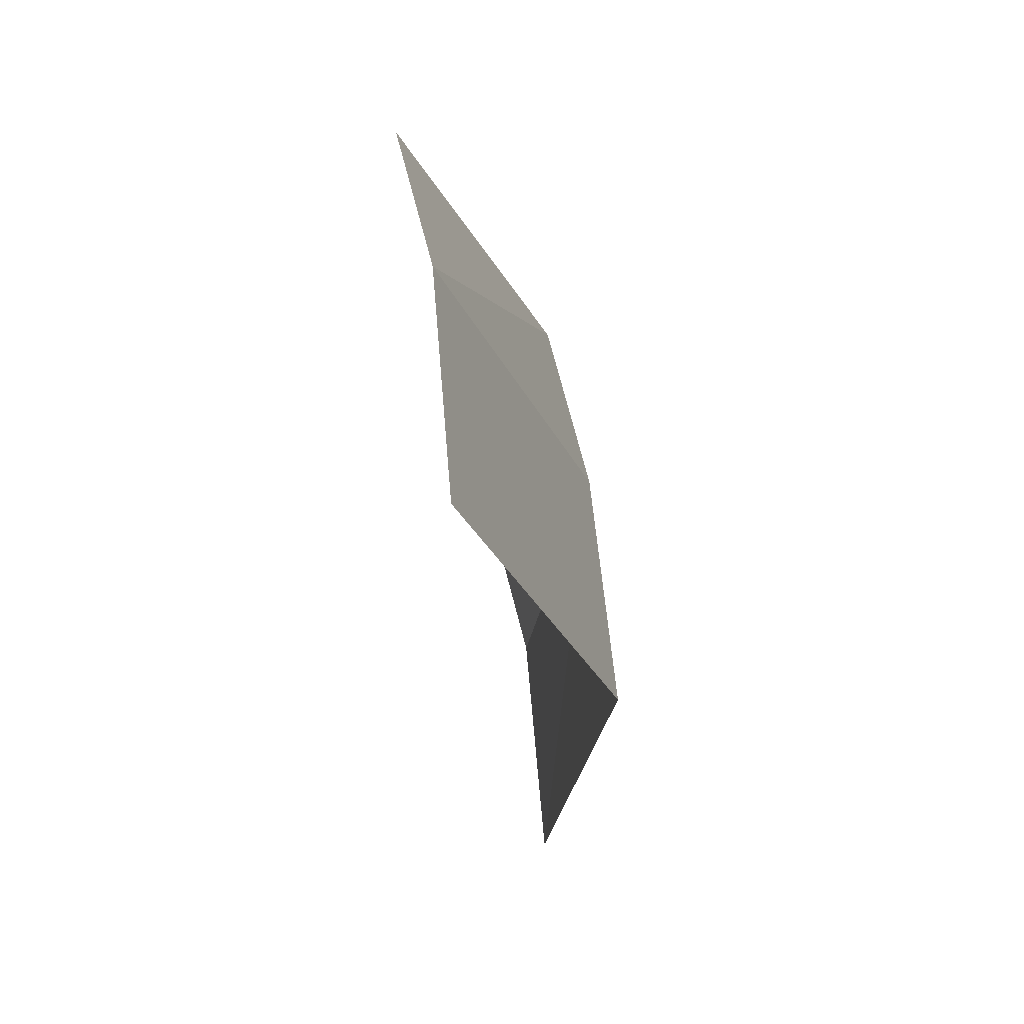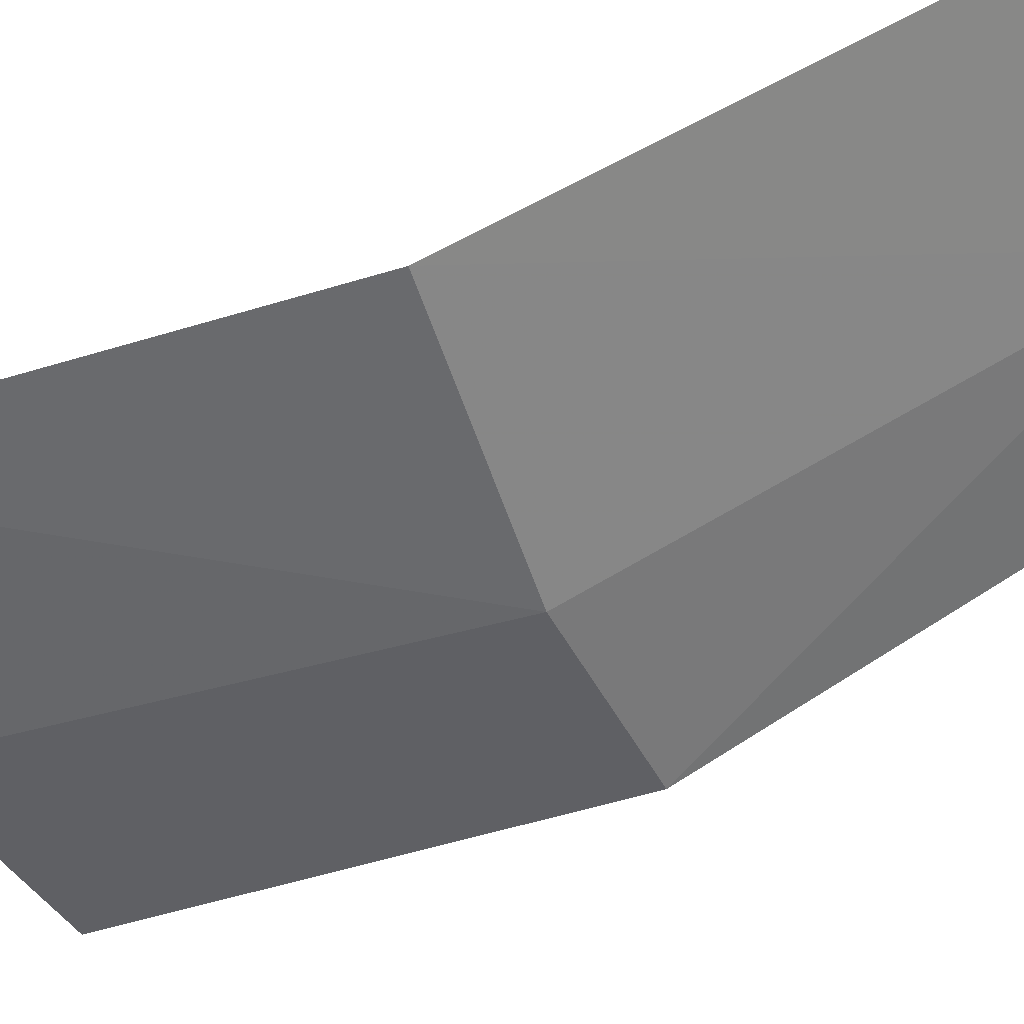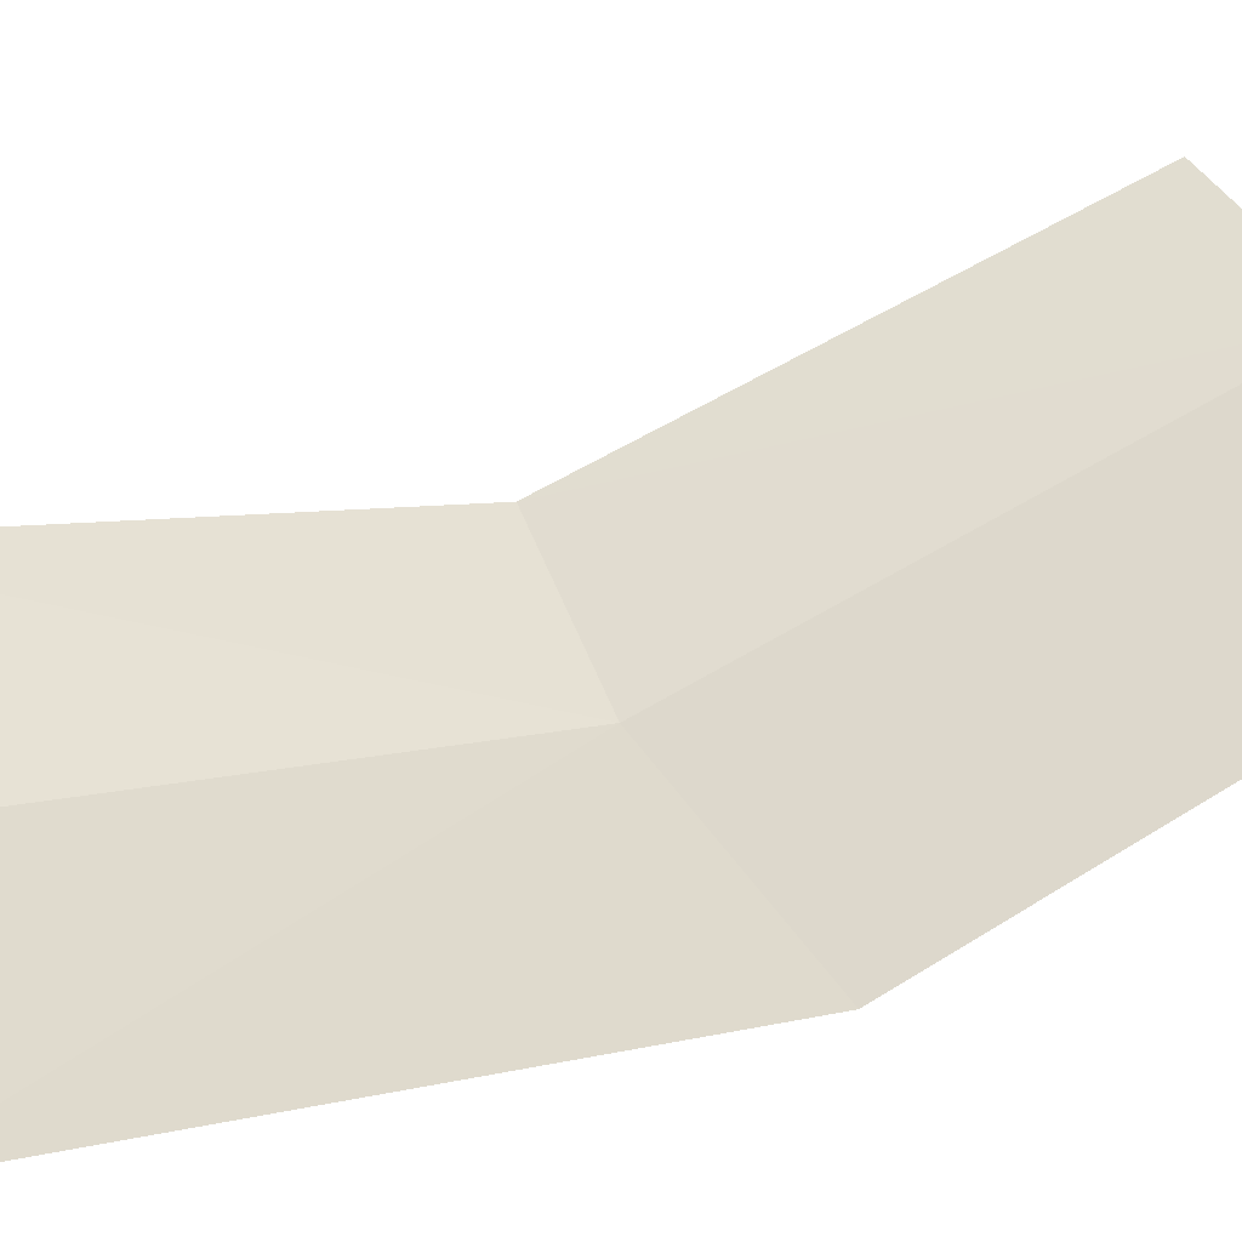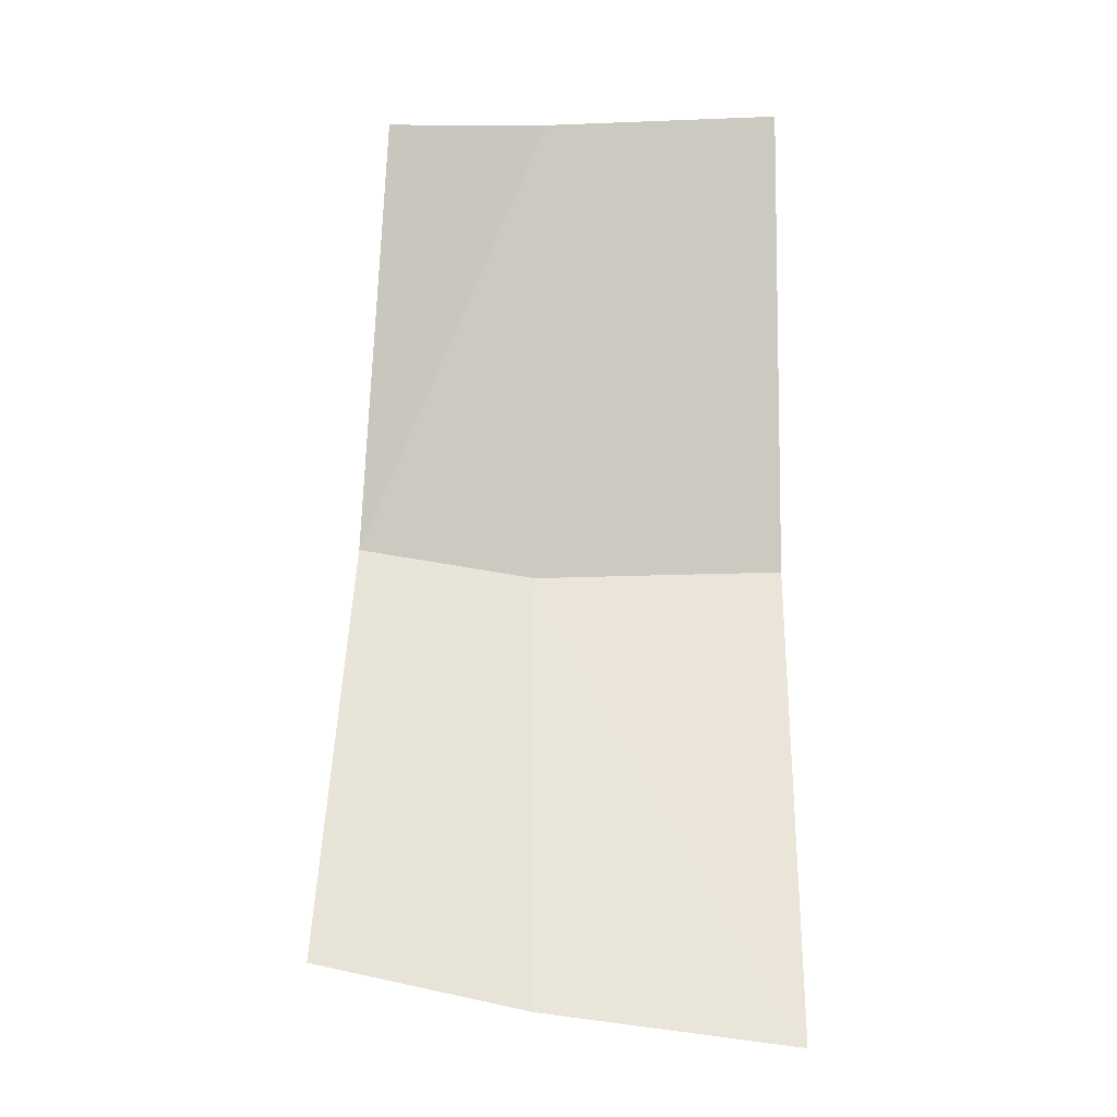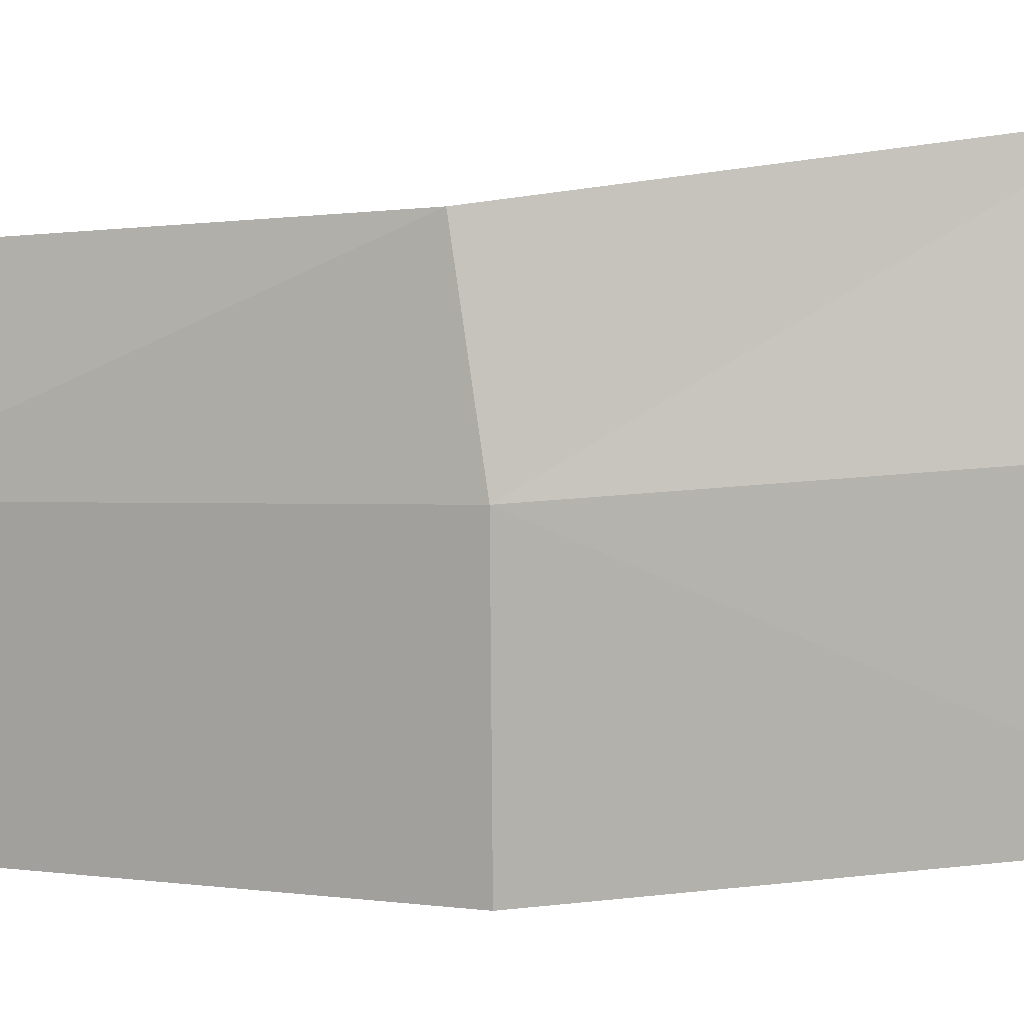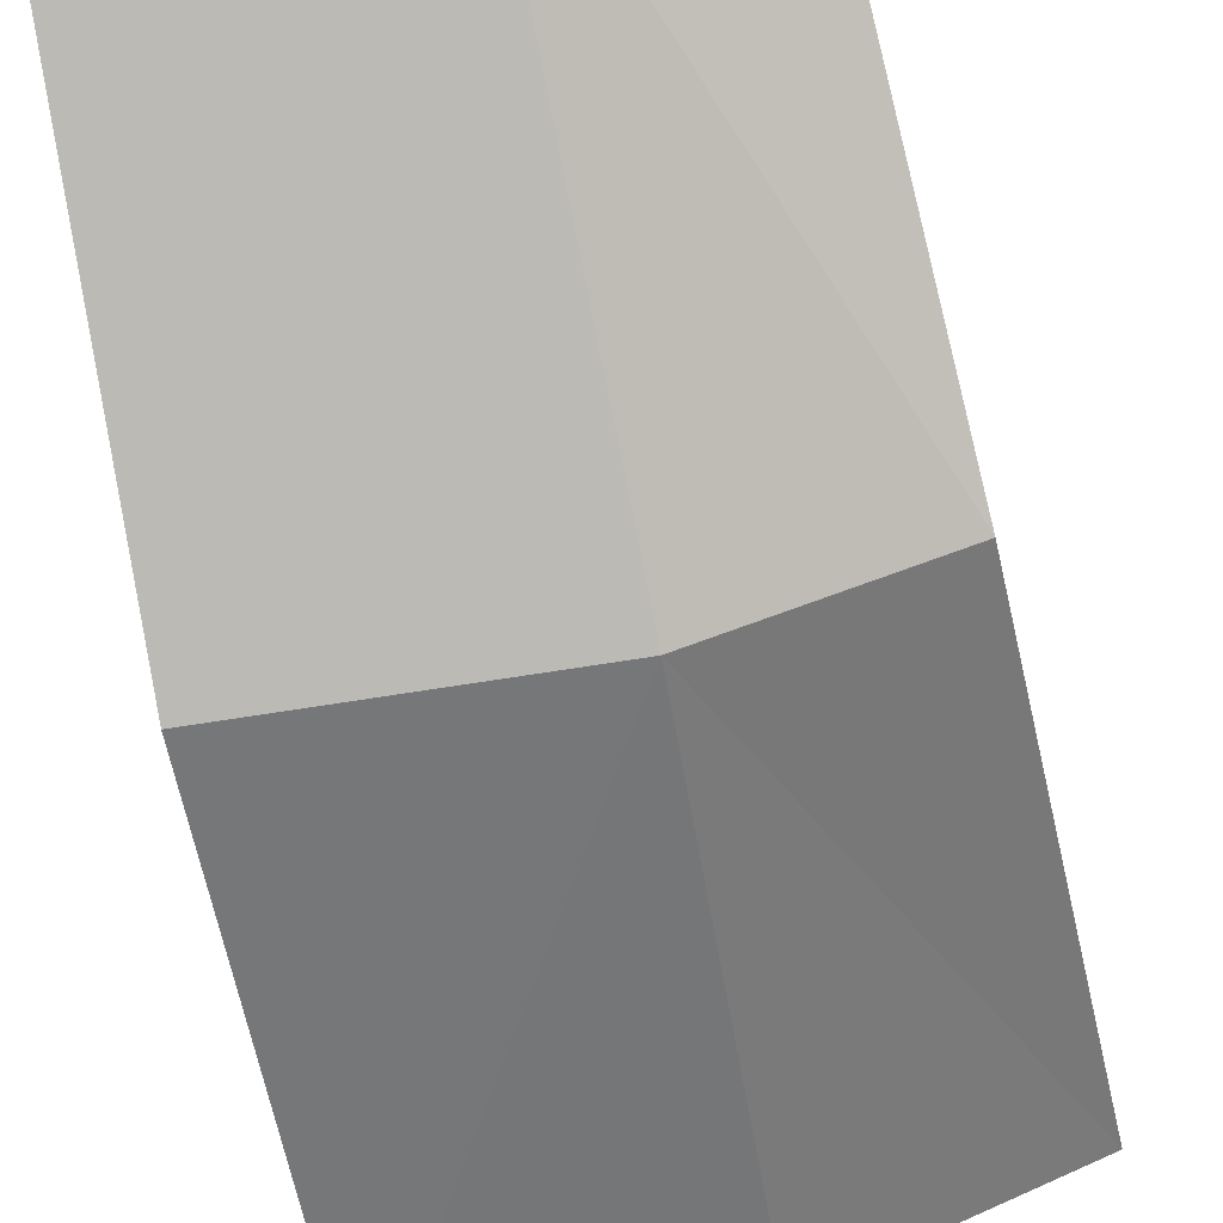
<metadata>
{"format":"obj","ext":"obj","renderer":"f3d","projection":"perspective","resolution":1024,"background":"white","views":[{"elev":63.4,"azim":88.3,"up":"+Y"},{"elev":-59.8,"azim":110.6,"up":"+Z"},{"elev":32.6,"azim":64.9,"up":"+Z"},{"elev":-21.8,"azim":1.6,"up":"+Y"},{"elev":-75.0,"azim":-87.3,"up":"+Z"},{"elev":-63.8,"azim":-170.1,"up":"+Z"}]}
</metadata>
<code>
v 0 -1.165 -0.9766
v -0.05063 -1.072 -0.9407
v 0 -1.069 -0.9434
v -0.05421 -1.167 -0.9731
v -0.05063 -1.072 -0.9407
v 0 -1.165 -0.9766
v -0.05421 -1.167 -0.9731
v 0 -1.165 -0.9766
v 0 -1.27 -0.9624
v 0 -1.27 -0.9624
v -0.05342 -1.263 -0.9592
v -0.05421 -1.167 -0.9731
v -0.09165 -1.163 -0.9649
v -0.05063 -1.072 -0.9407
v -0.05421 -1.167 -0.9731
v -0.08451 -1.076 -0.9338
v -0.05063 -1.072 -0.9407
v -0.09165 -1.163 -0.9649
v -0.09666 -1.255 -0.9492
v -0.05421 -1.167 -0.9731
v -0.05342 -1.263 -0.9592
v -0.09165 -1.163 -0.9649
v -0.05421 -1.167 -0.9731
v -0.09666 -1.255 -0.9492
g mesh7421824
f 1 2 3
f 4 5 6
f 7 8 9
f 10 11 12
f 13 14 15
f 16 17 18
f 19 20 21
f 22 23 24

</code>
